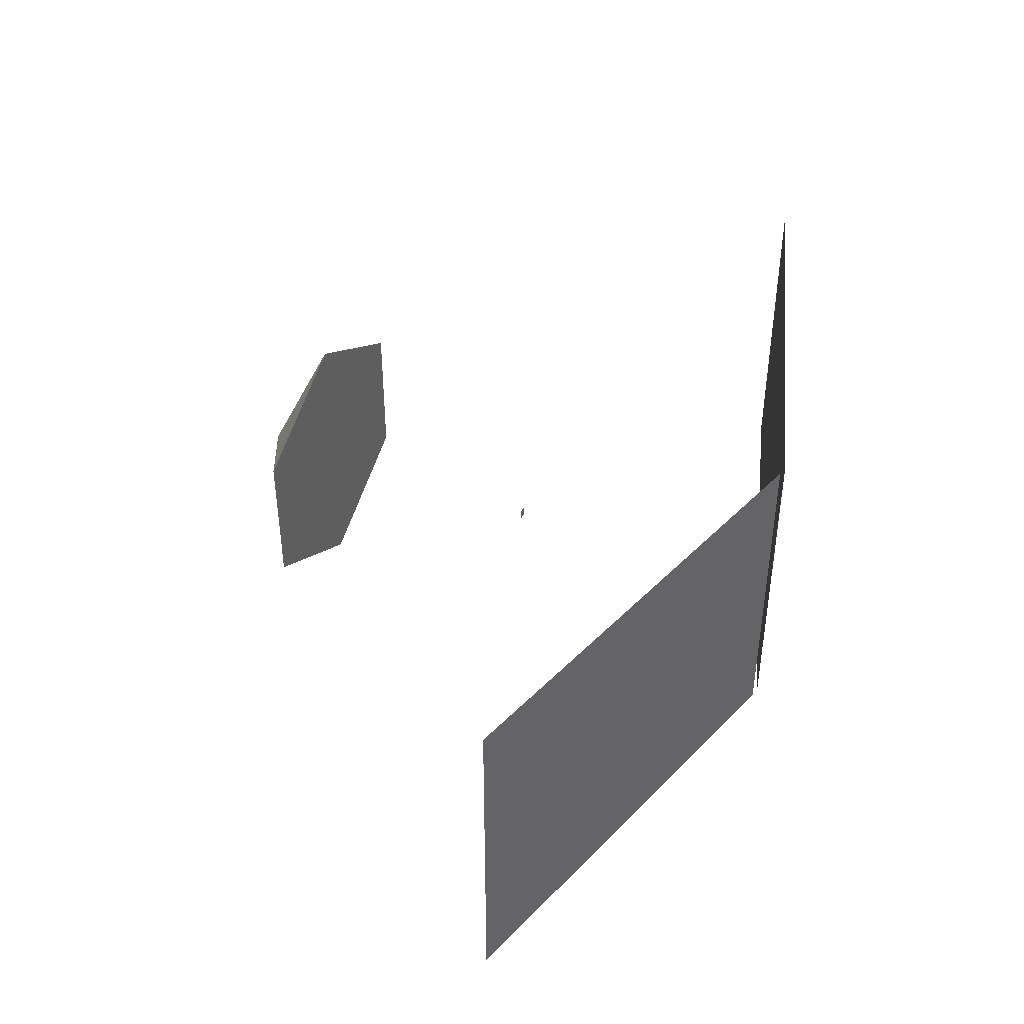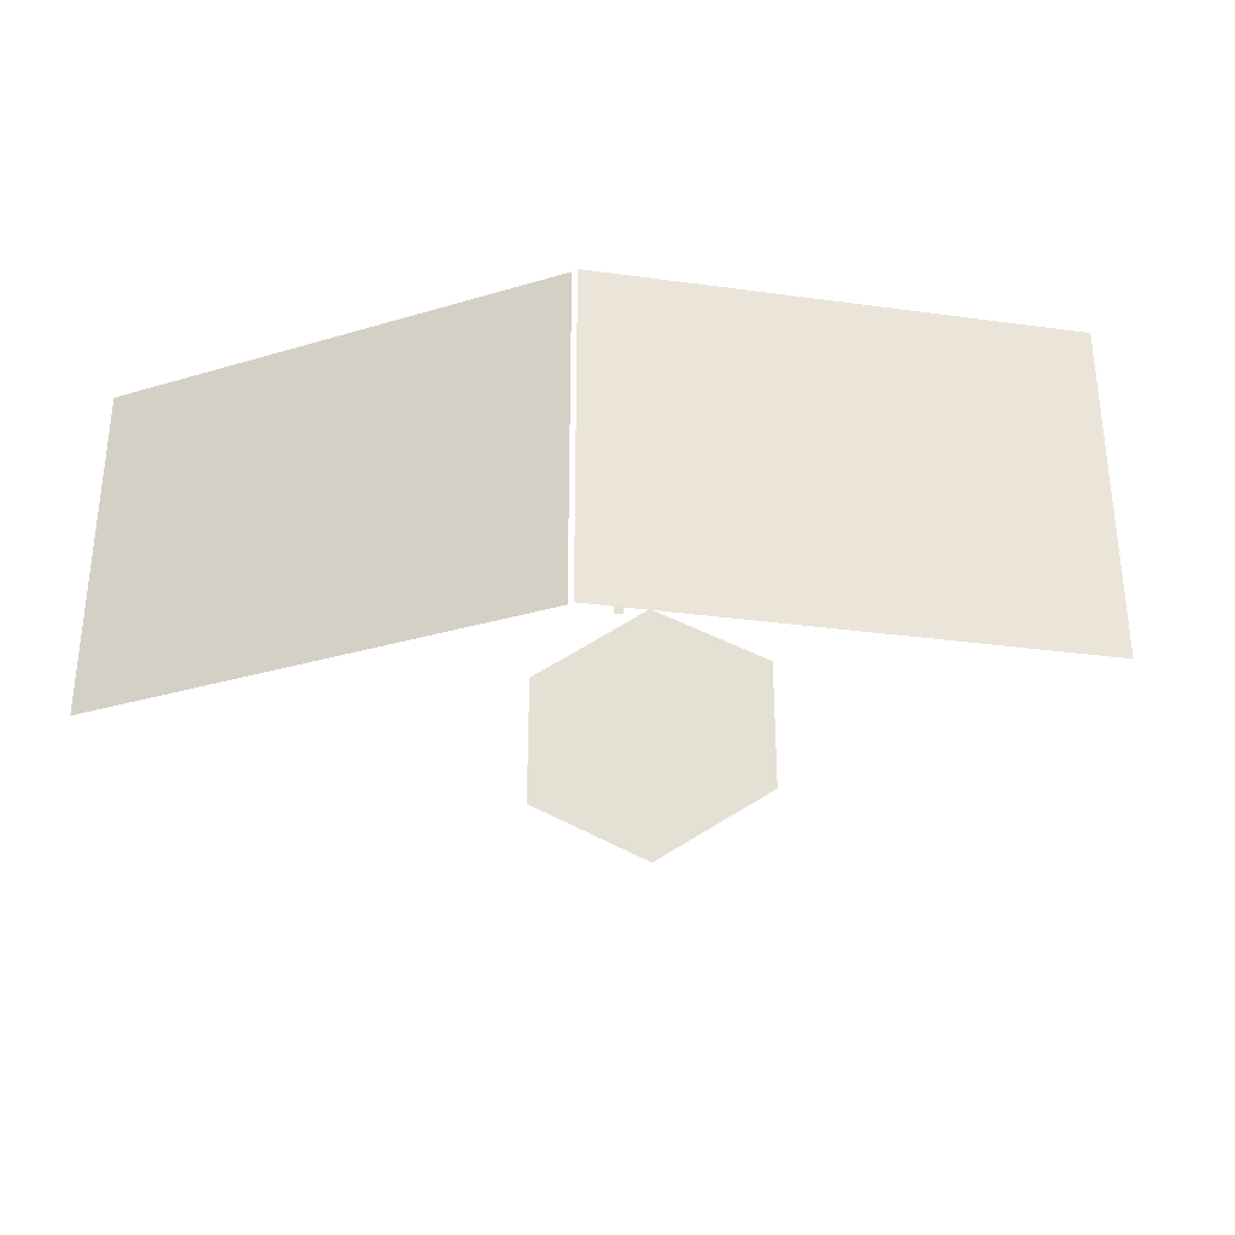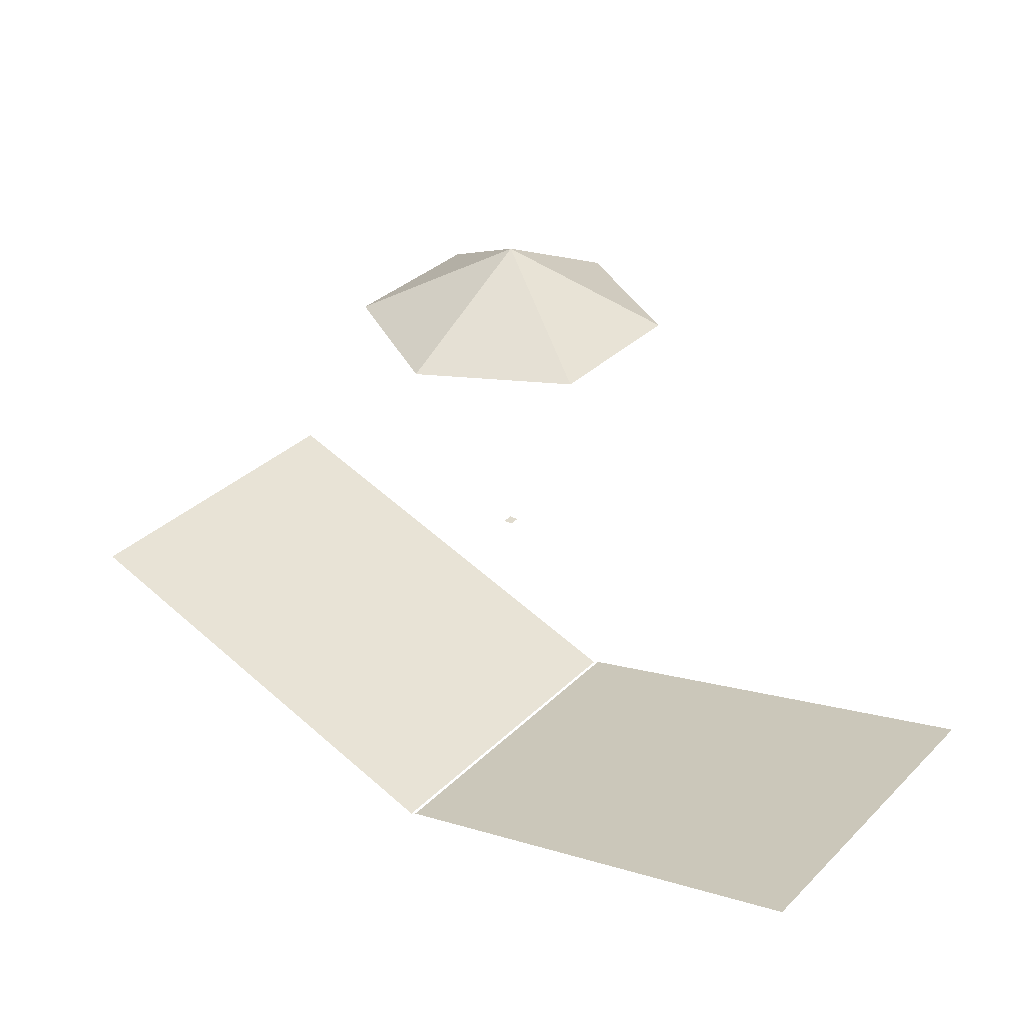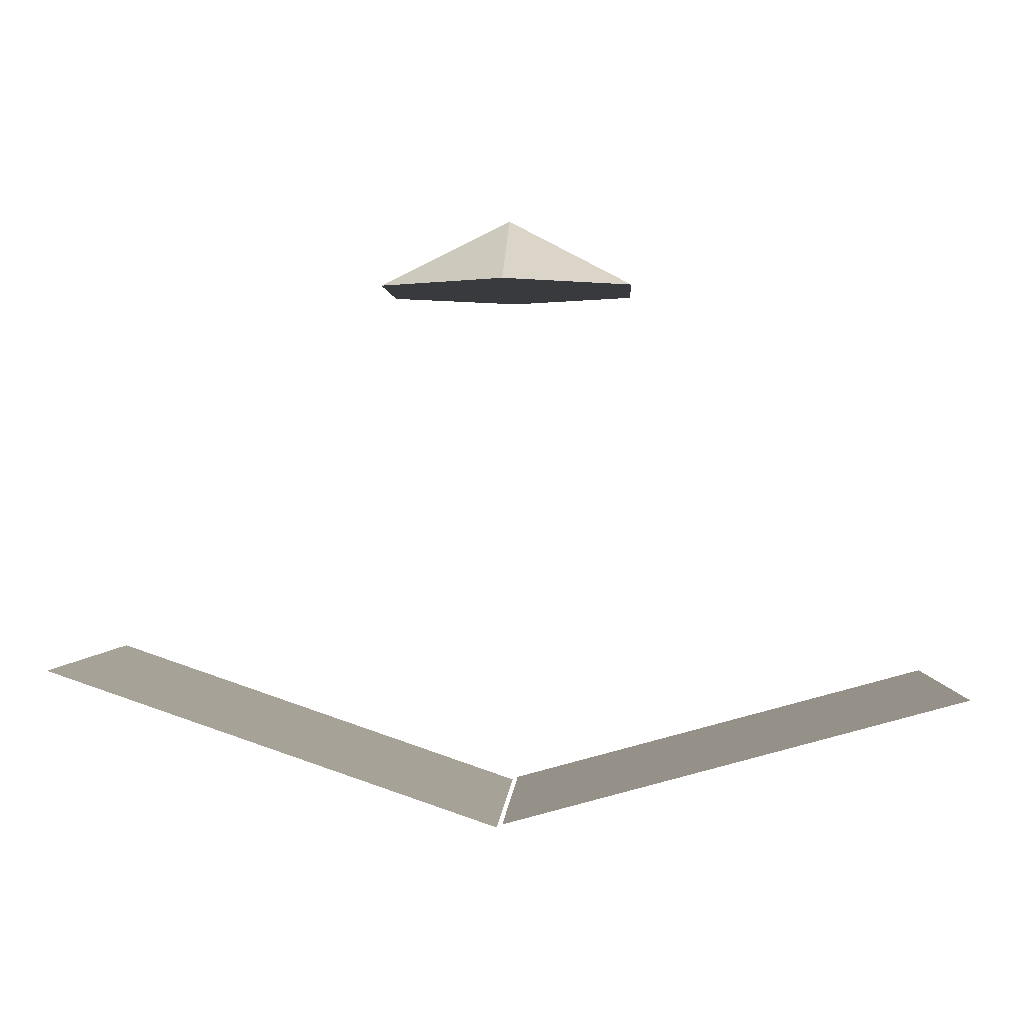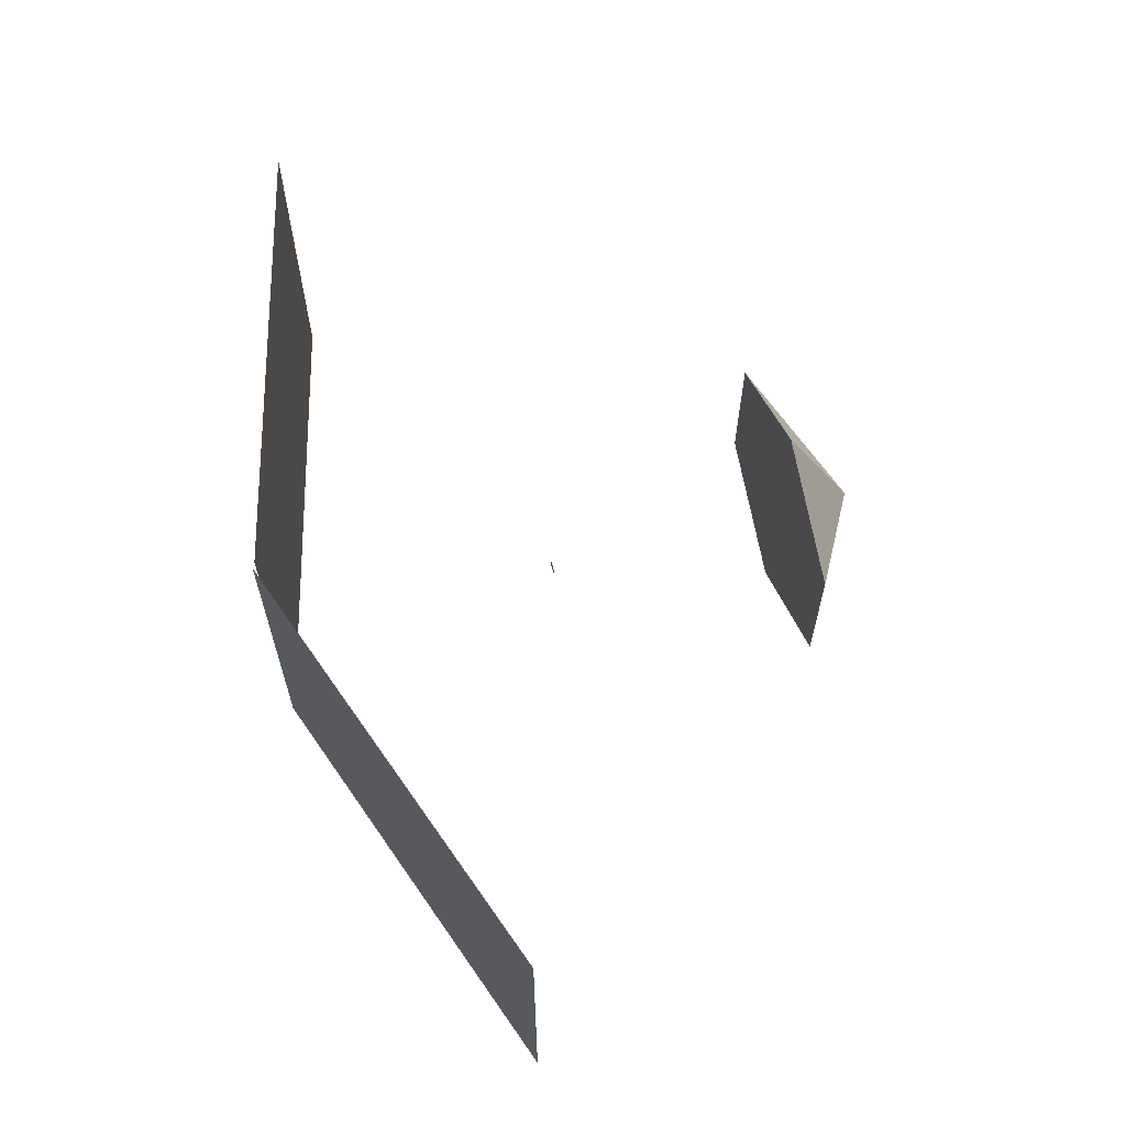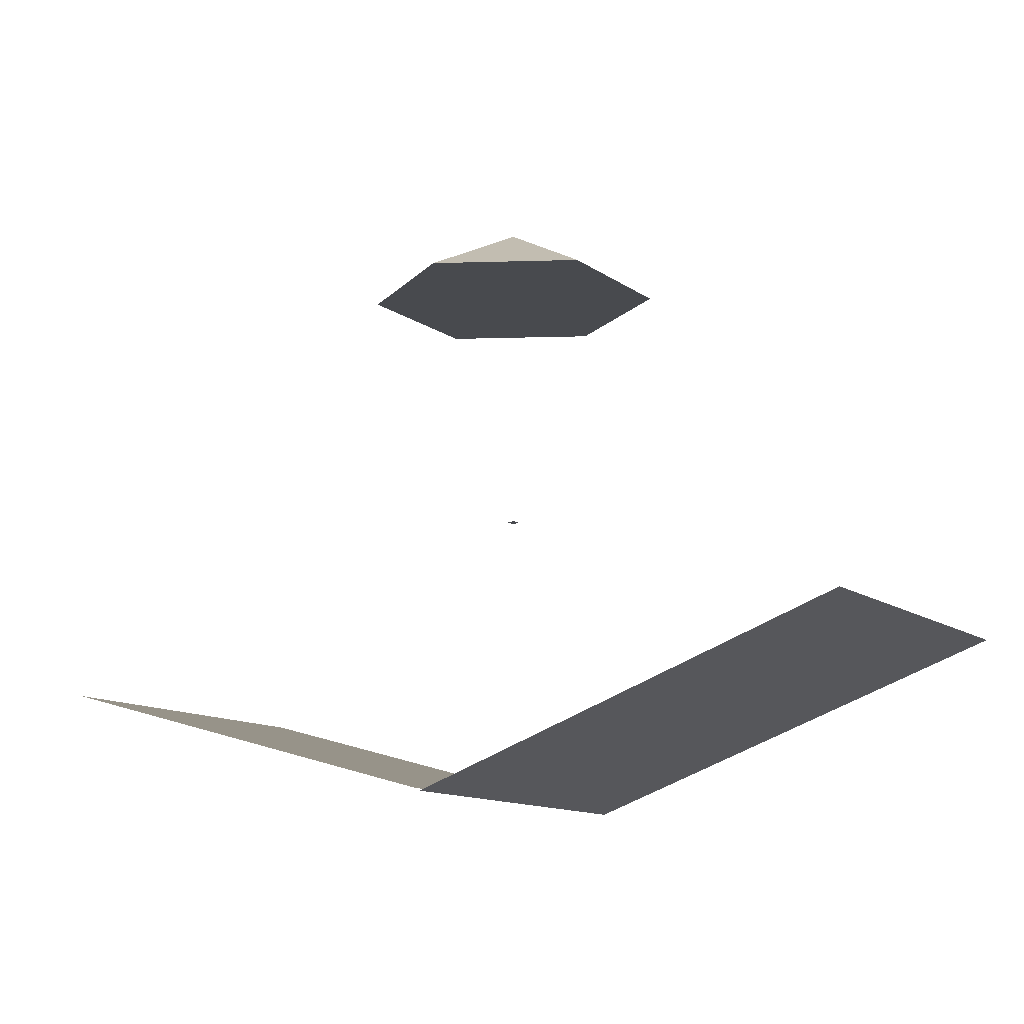
<metadata>
{"format":"obj","ext":"obj","renderer":"f3d","projection":"perspective","resolution":1024,"background":"white","views":[{"elev":42.6,"azim":114.8,"up":"+Y"},{"elev":-31.1,"azim":-172.2,"up":"+Y"},{"elev":33.5,"azim":37.6,"up":"+Z"},{"elev":0.6,"azim":2.7,"up":"+Z"},{"elev":63.3,"azim":-105.9,"up":"+Y"},{"elev":-12.9,"azim":-146.2,"up":"+Z"}]}
</metadata>
<code>
o Plane.001_Plane.002
v -7.864 2.945 -14.51
v -7.864 -3.001 -14.51
v -0.07635 2.945 -17.16
v -0.07635 -3.001 -17.16
f 1 2 4 3
o Plane
v -0.07812 -0.09237 -12
v 0.07812 -0.09237 -12
v -0.07812 0.09237 -12
v 0.07812 0.09237 -12
f 5 6 8 7
o Hexagonale_Pyramide
v -2.238 1.292 -7.714
v -0 2.584 -7.714
v 2.238 1.292 -7.714
v -2.238 -1.292 -7.714
v 2.238 -1.292 -7.714
v -0 -2.584 -7.714
v 1e-06 -4.5e-05 -6.415
f 9 10 11
f 12 11 13
f 12 13 14
f 12 9 11
f 15 10 9
f 11 10 15
f 12 15 9
f 13 11 15
f 12 14 15
f 15 14 13
o Plane.002_Plane.003
v 0.02196 2.945 -17.11
v 0.02196 -3.001 -17.11
v 7.961 2.945 -14.95
v 7.961 -3.001 -14.95
f 16 17 19 18

</code>
